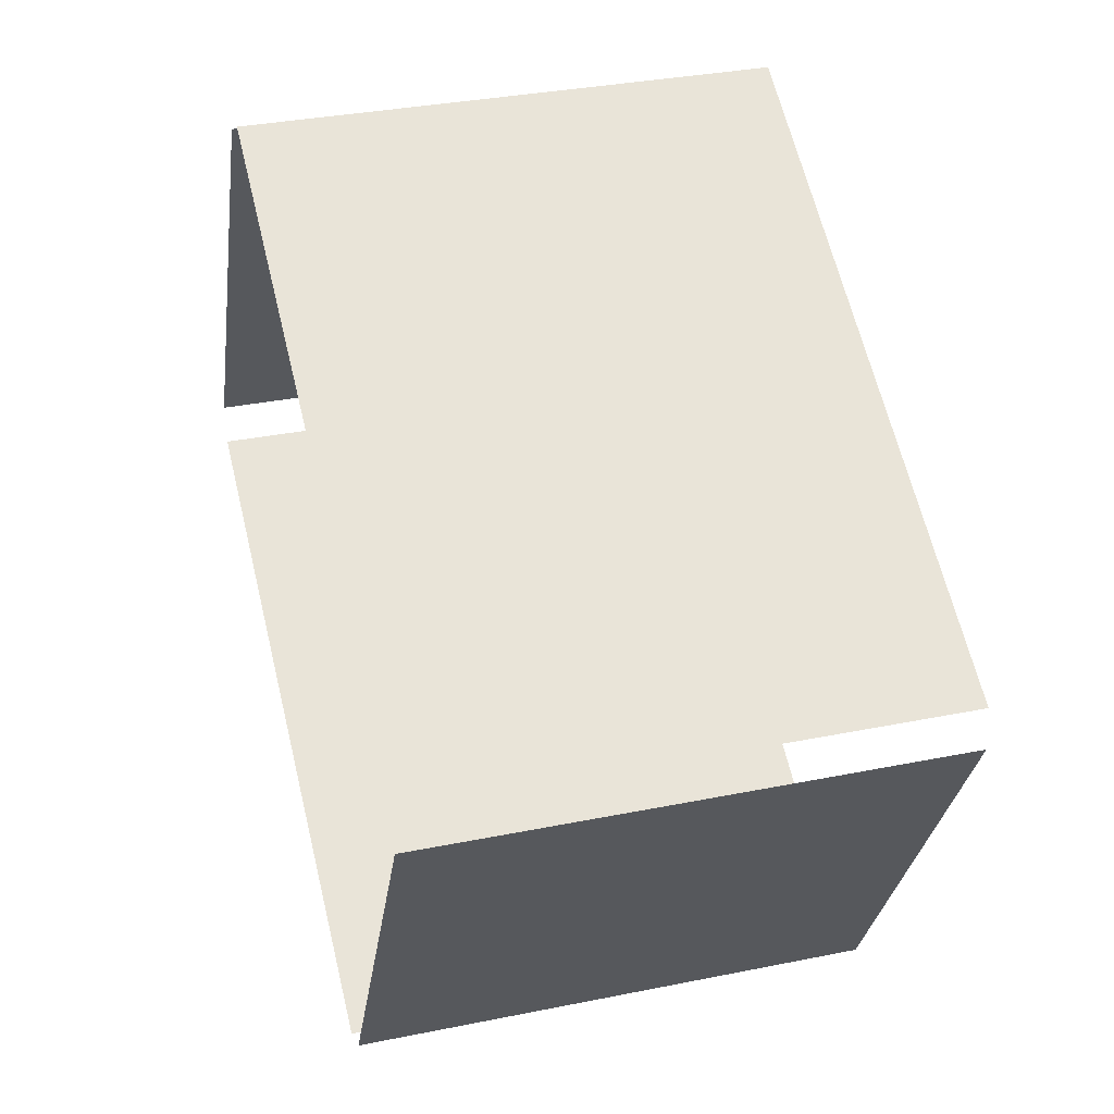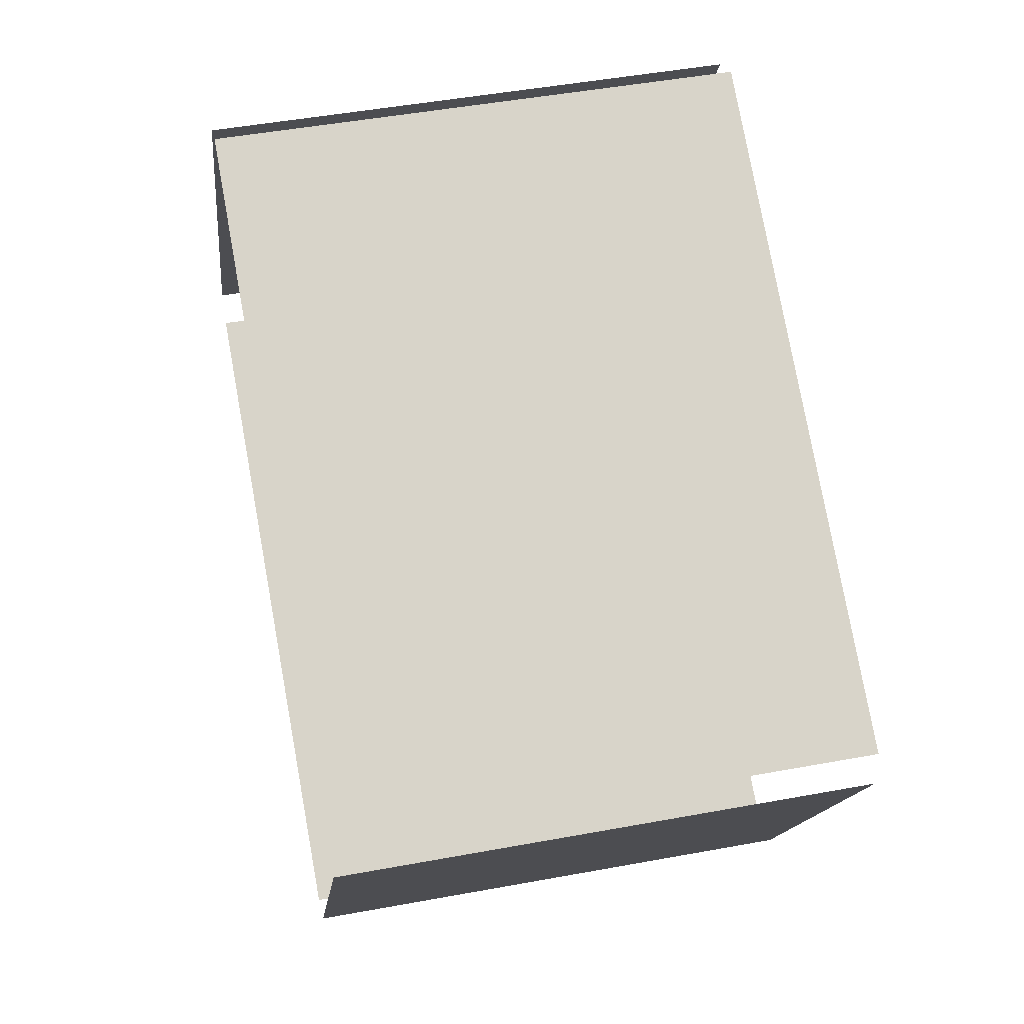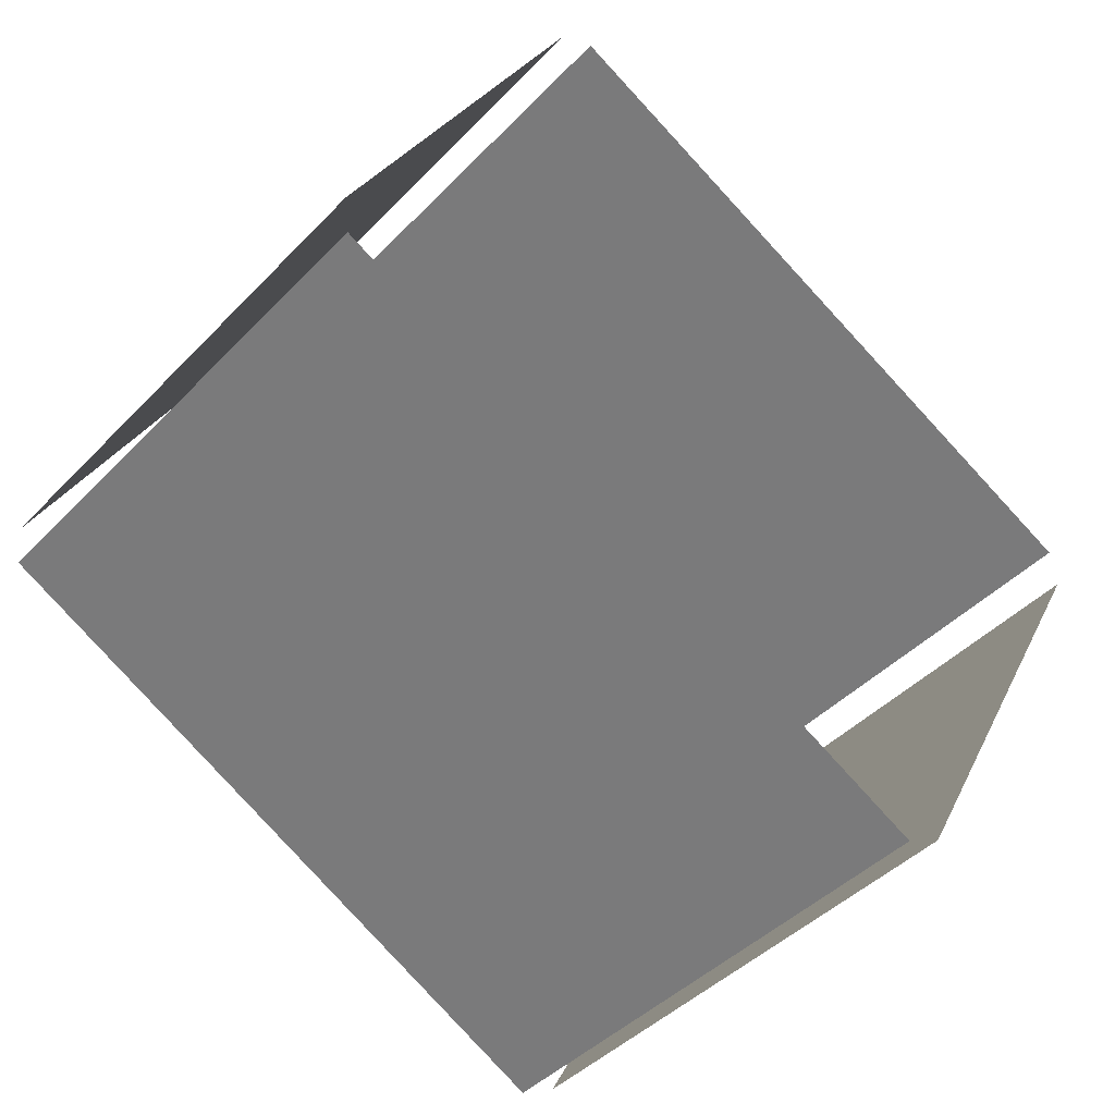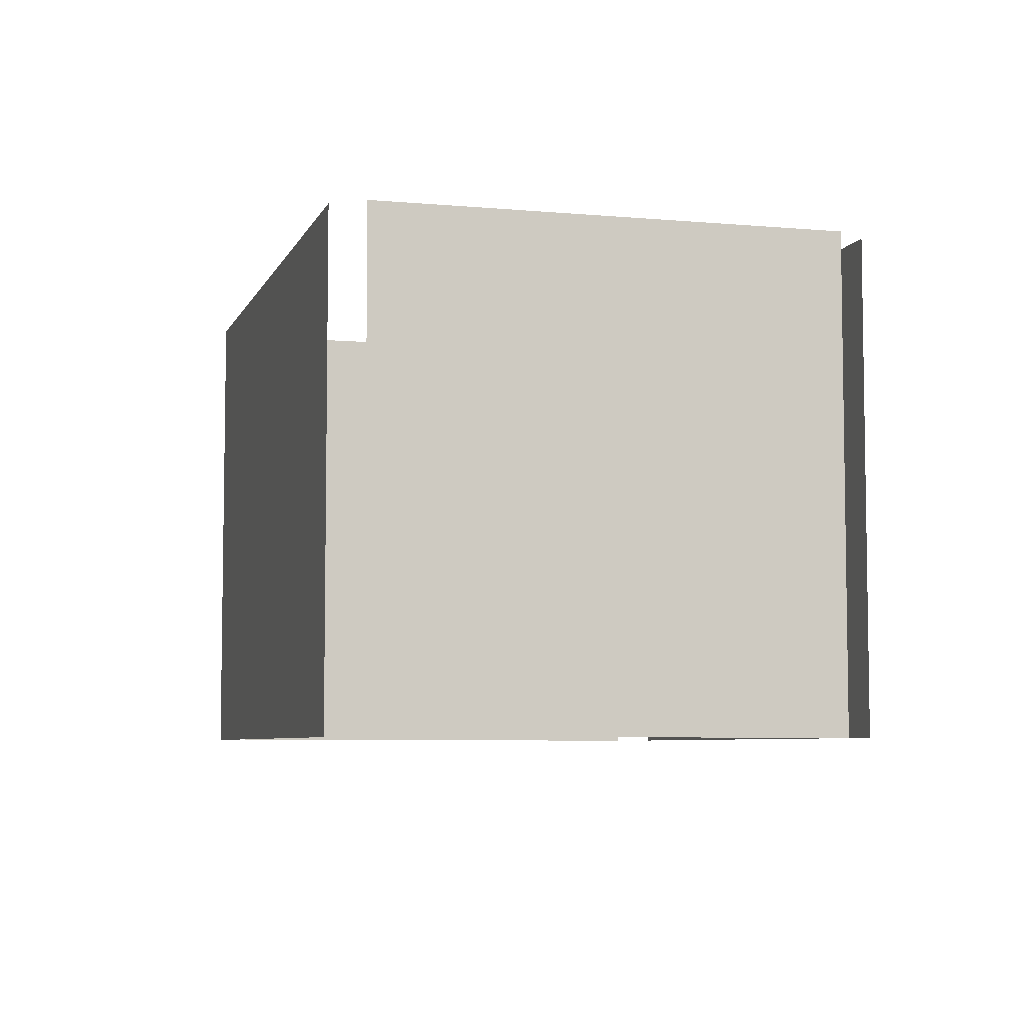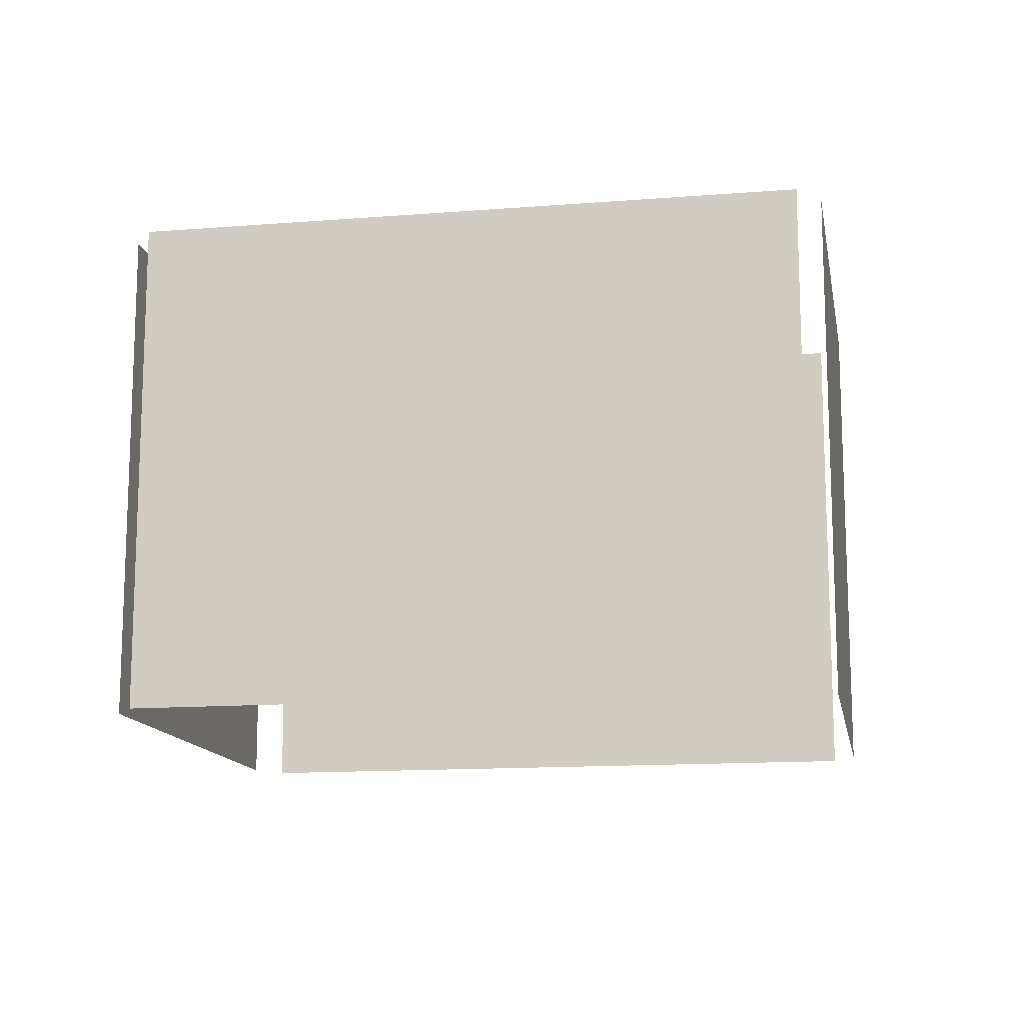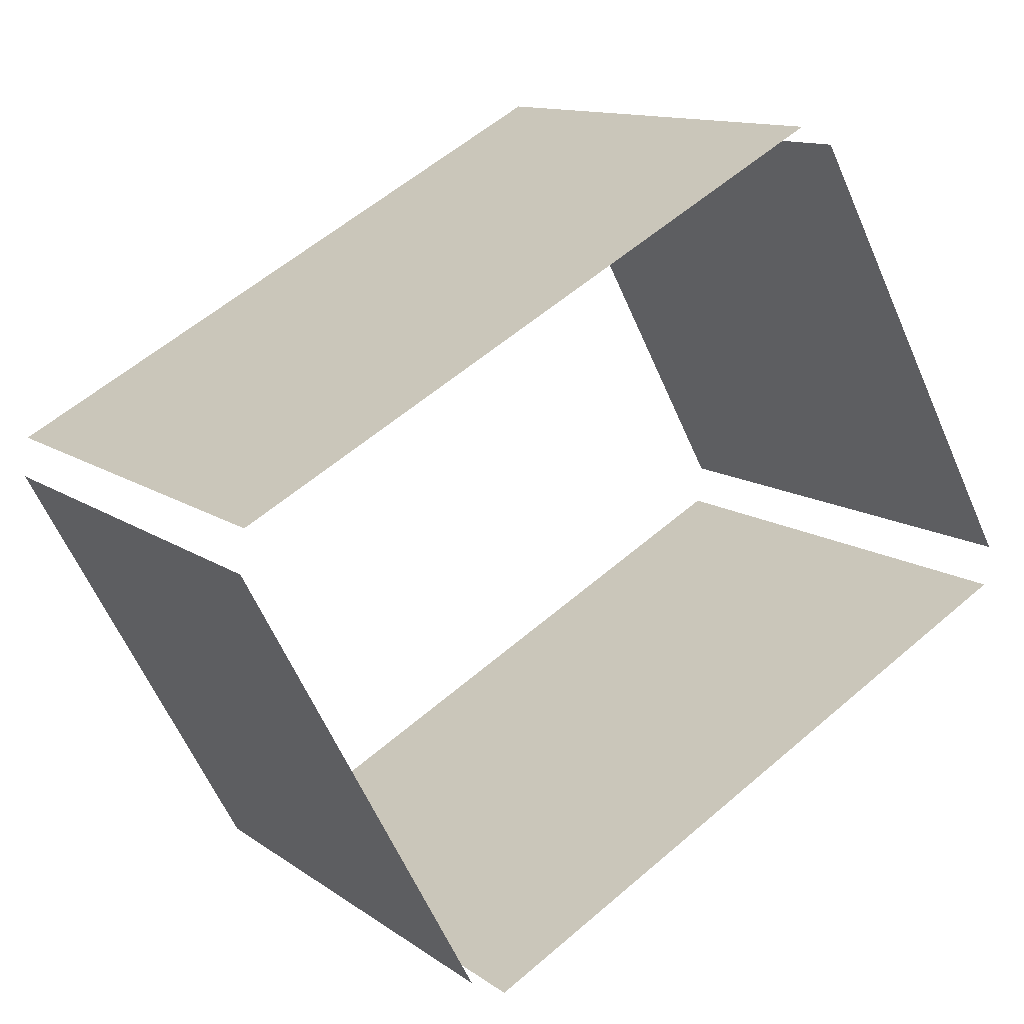
<metadata>
{"format":"obj","ext":"obj","renderer":"f3d","projection":"perspective","resolution":1024,"background":"white","views":[{"elev":33.8,"azim":74.6,"up":"+Y"},{"elev":48.2,"azim":78.3,"up":"+Y"},{"elev":-43.2,"azim":-39.7,"up":"+Y"},{"elev":-6.1,"azim":-133.8,"up":"+Z"},{"elev":-13.5,"azim":-18.1,"up":"+Z"},{"elev":12.2,"azim":147.8,"up":"+Y"}]}
</metadata>
<code>
o geometryt000010000010000110010110000110000100110010110010st60
v 153.8 -252.4 291.6
v 166.7 -259.4 291.6
v 166.7 -259.4 302.6
v 153.8 -252.4 302.6
v 158.6 -242.3 291.6
v 153.6 -251.5 291.6
v 153.6 -251.5 302.6
v 158.6 -242.3 302.6
v 172.4 -248.9 302.6
v 172.4 -248.9 291.6
v 159.4 -241.9 291.6
v 159.4 -241.9 302.6
v 167.5 -259 291.6
v 172.5 -249.7 291.6
v 172.5 -249.7 302.6
v 167.5 -259 302.6
f 1 2 3
f 4 1 3
f 5 6 7
f 8 5 7
f 9 10 11
f 9 11 12
f 13 14 15
f 16 13 15

</code>
